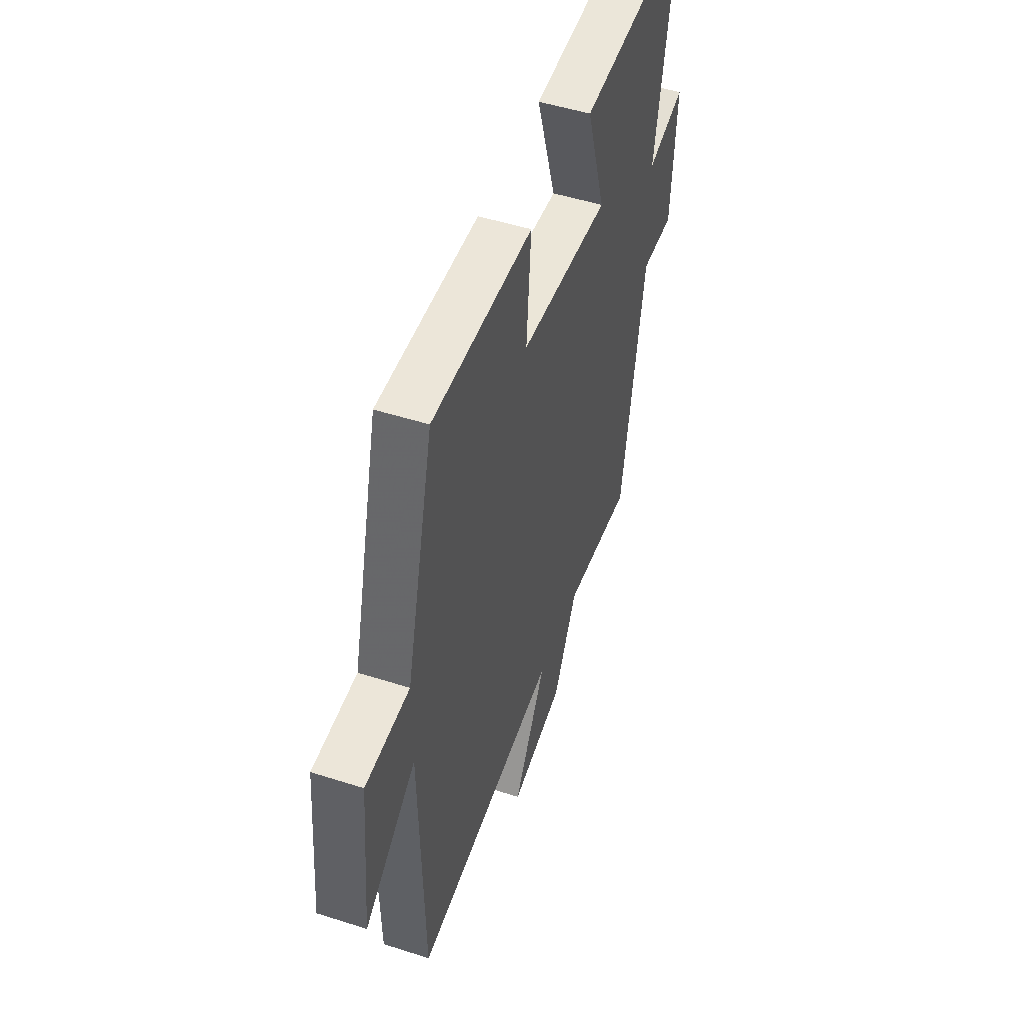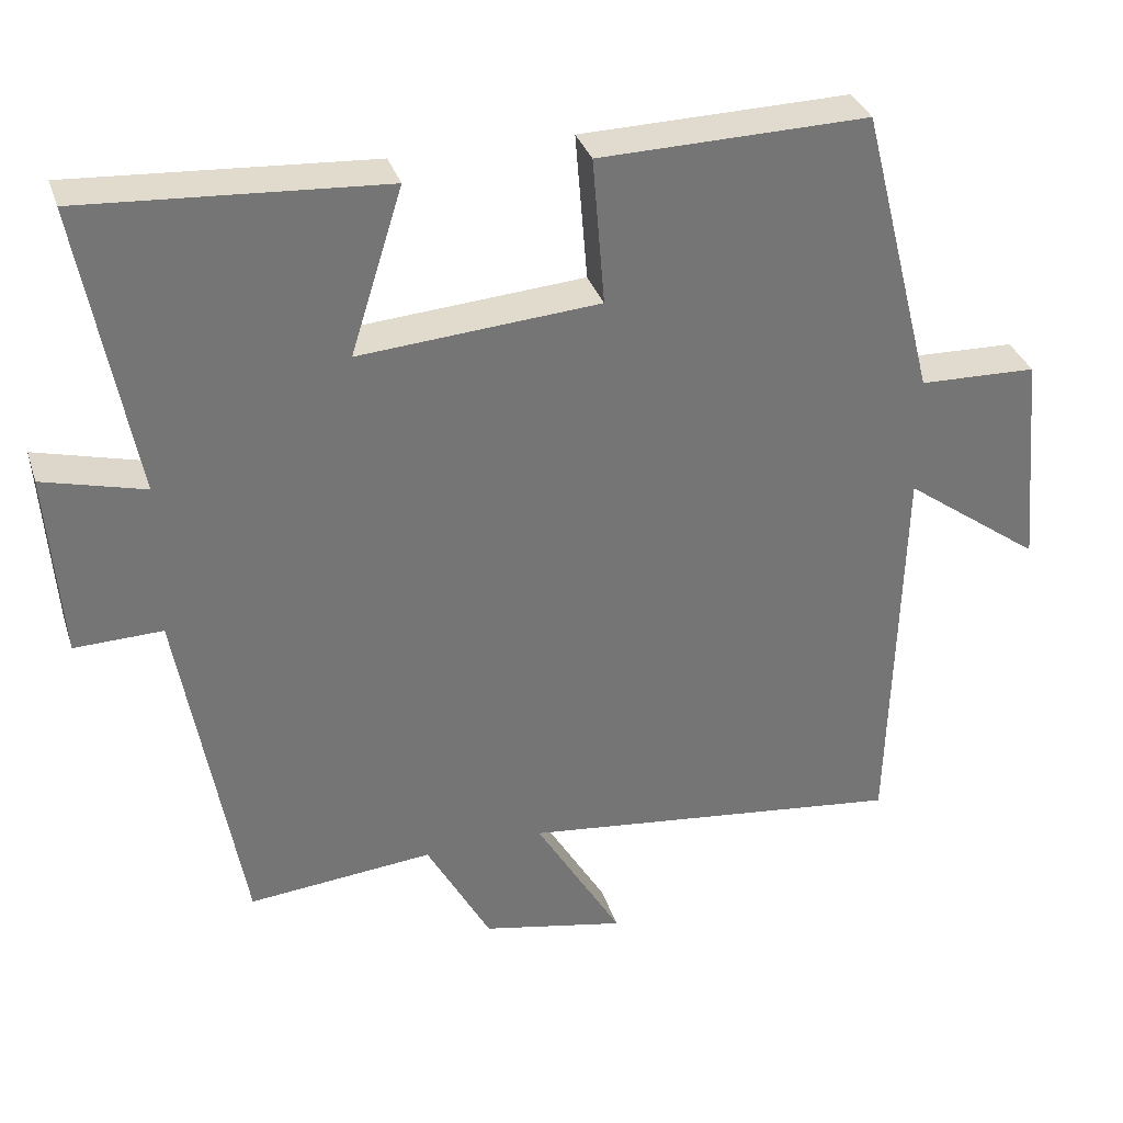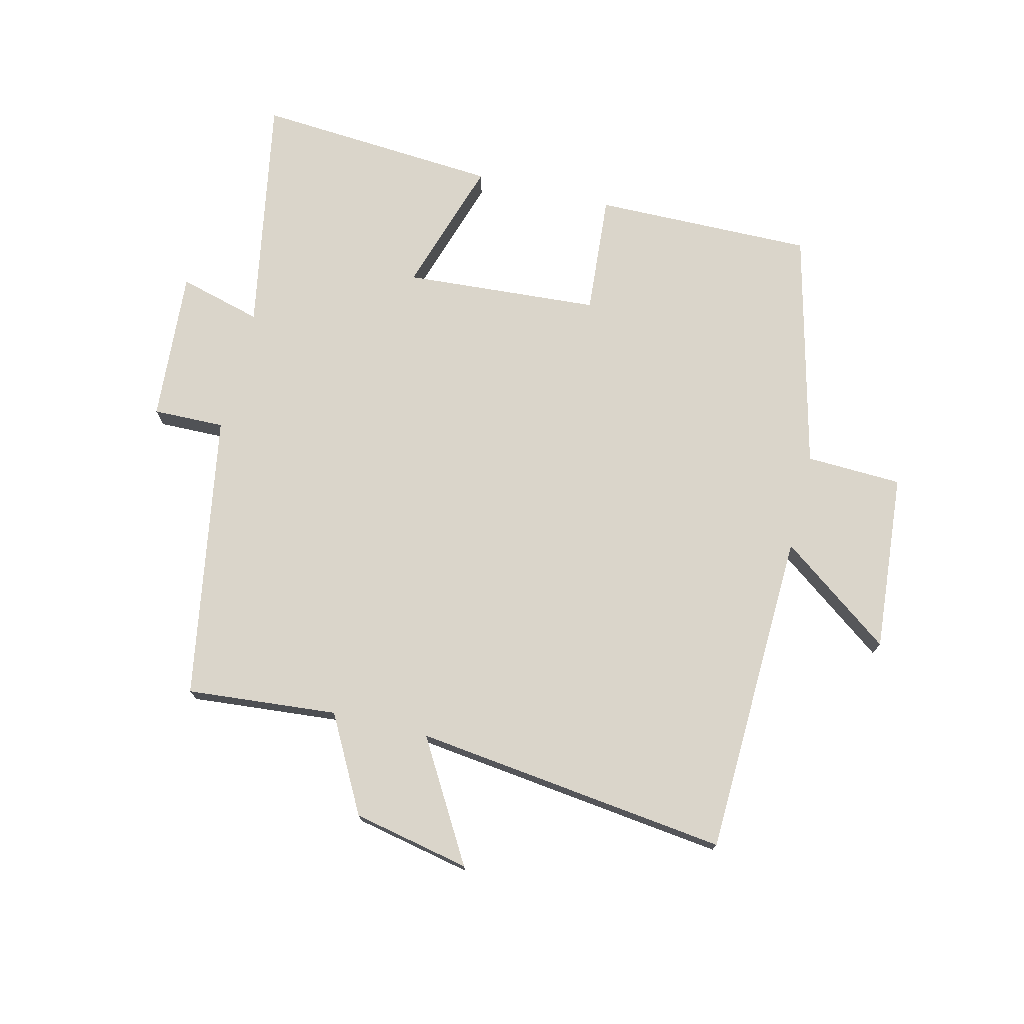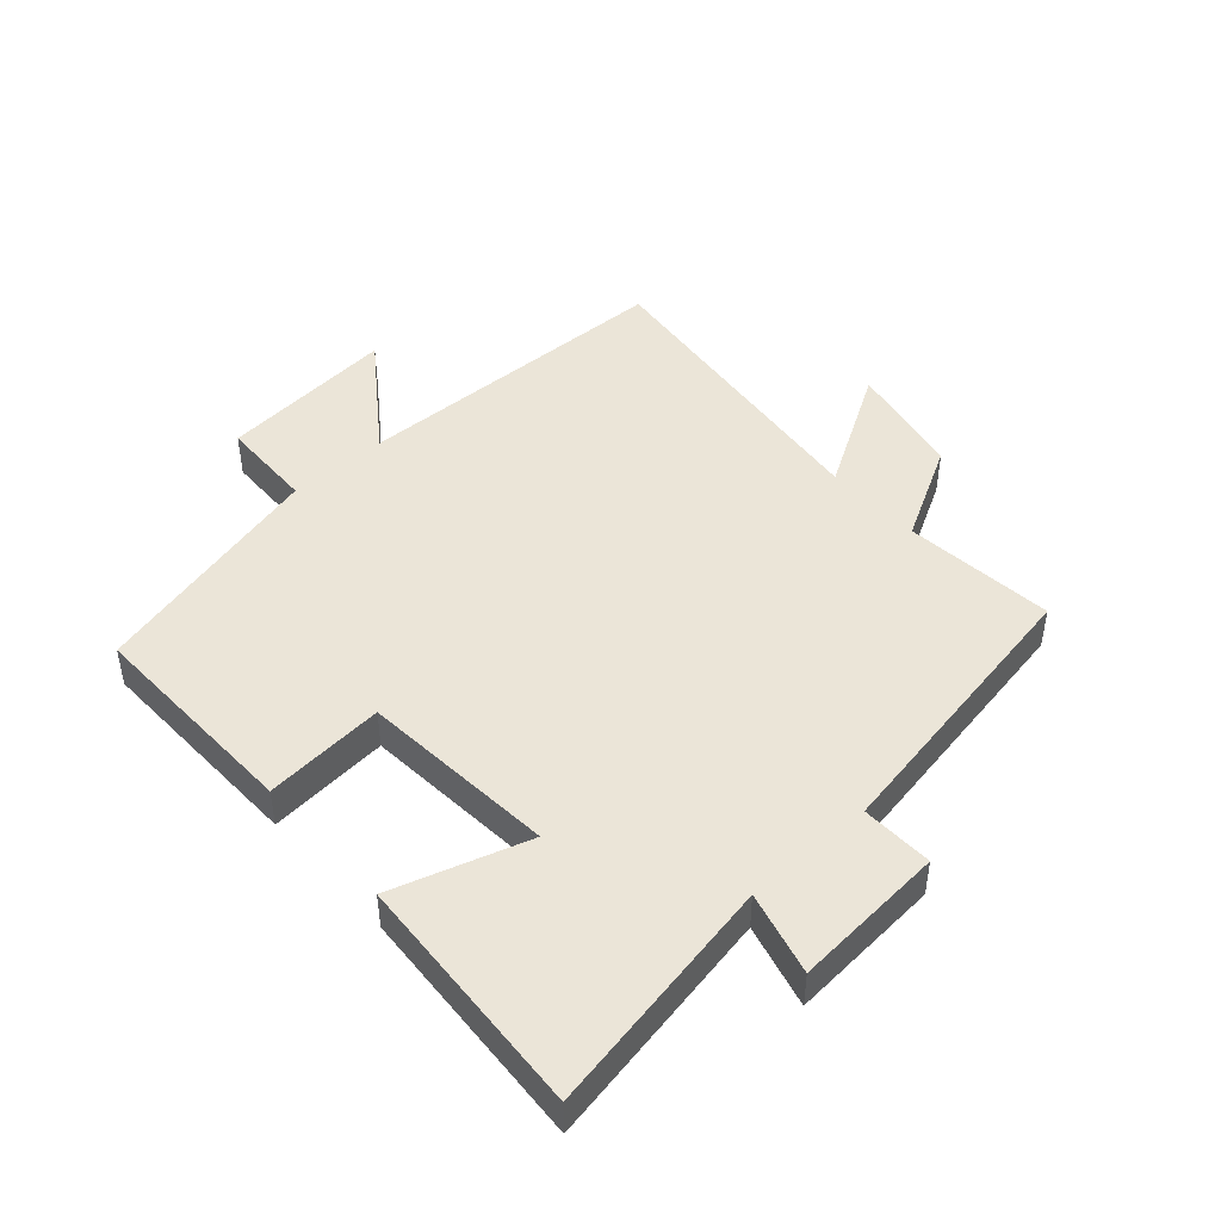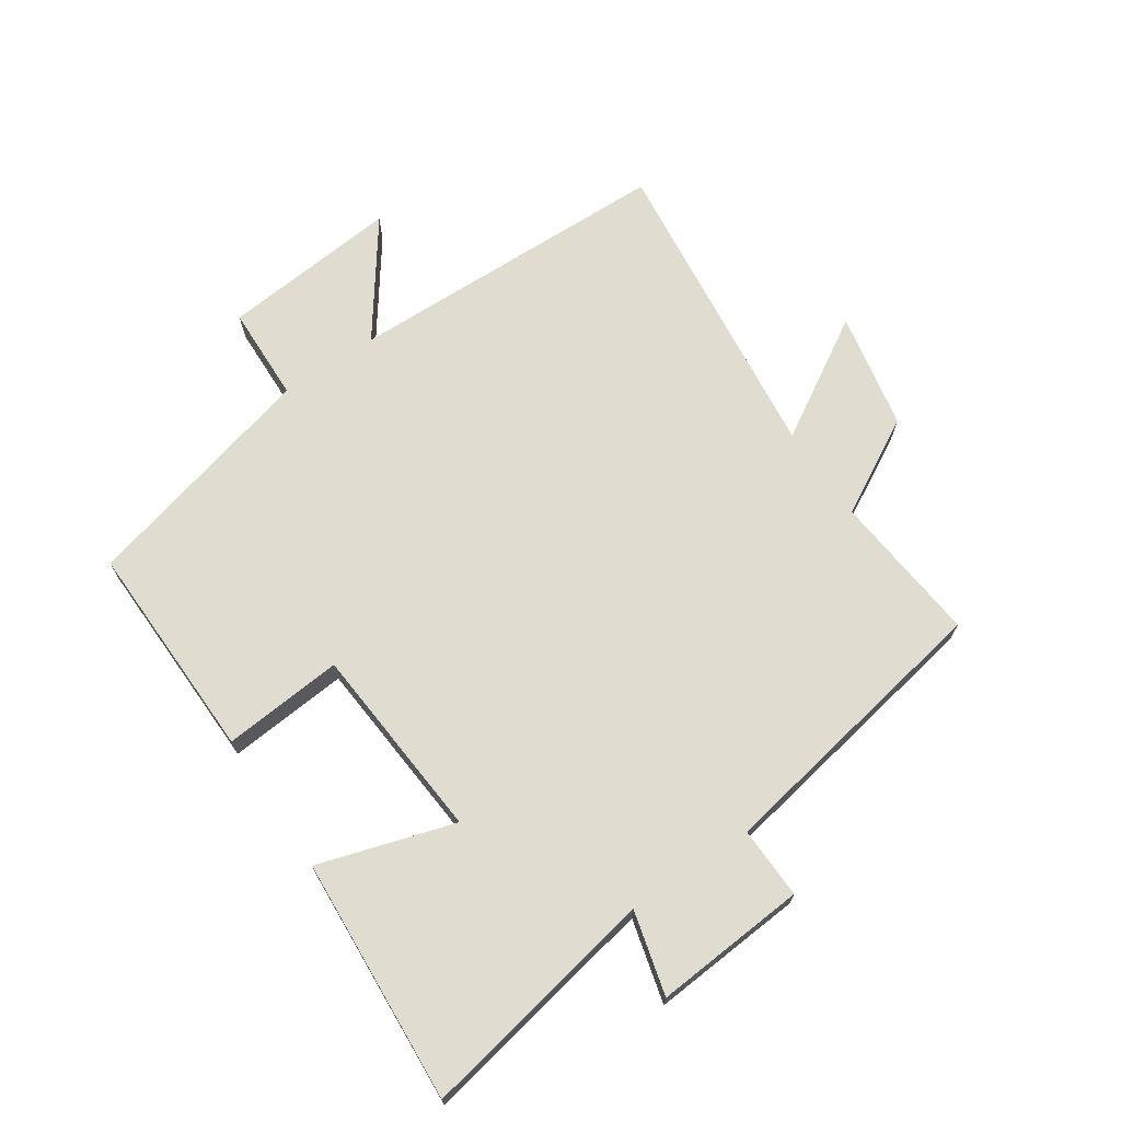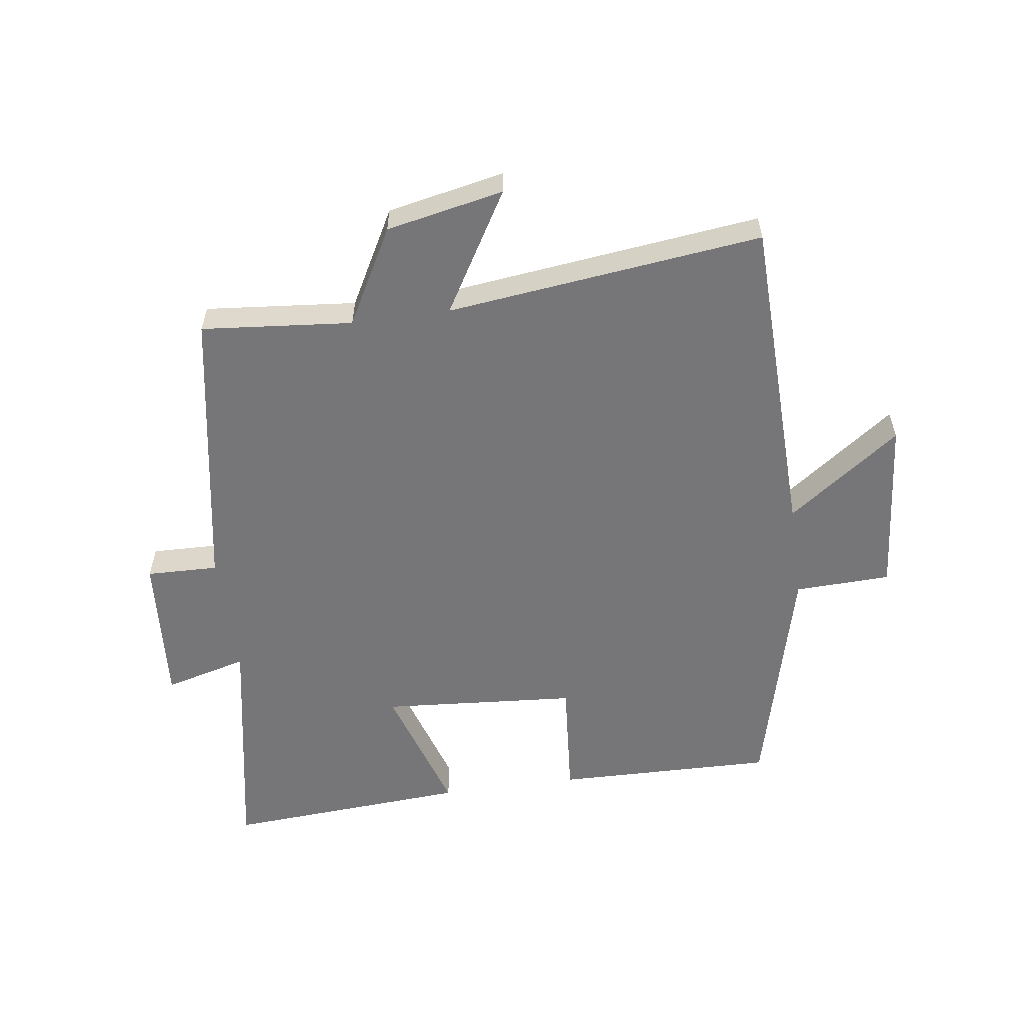
<metadata>
{"format":"obj","ext":"obj","renderer":"f3d","projection":"perspective","resolution":1024,"background":"white","views":[{"elev":49.7,"azim":-70.5,"up":"+Z"},{"elev":33.6,"azim":163.2,"up":"+Z"},{"elev":74.3,"azim":-166.0,"up":"+Y"},{"elev":45.8,"azim":48.1,"up":"+Y"},{"elev":69.7,"azim":55.8,"up":"+Y"},{"elev":-56.9,"azim":-172.0,"up":"+Y"}]}
</metadata>
<code>
v -0.403 0.07 0.507
v -0.051 0.07 0.5
v -0.067 0.07 0.307
v 0.247 0.07 0.283
v 0.179 0.07 0.5
v 0.571 0.07 0.526
v 0.5 0.07 0.143
v 0.633 0.07 0.178
v 0.615 0.07 -0.066
v 0.5 0.07 -0.063
v 0.419 0.07 -0.523
v 0.177 0.07 -0.5
v 0.093 0.07 -0.654
v -0.095 0.07 -0.692
v 0.019 0.07 -0.5
v -0.486 0.07 -0.559
v -0.5 0.07 -0.036
v -0.68 0.07 -0.167
v -0.654 0.07 0.119
v -0.5 0.07 0.124
v -0.403 0 0.507
v -0.051 0 0.5
v -0.067 0 0.307
v 0.247 0 0.283
v 0.179 0 0.5
v 0.571 0 0.526
v 0.5 0 0.143
v 0.633 0 0.178
v 0.615 0 -0.066
v 0.5 0 -0.063
v 0.419 0 -0.523
v 0.177 0 -0.5
v 0.093 0 -0.654
v -0.095 0 -0.692
v 0.019 0 -0.5
v -0.486 0 -0.559
v -0.5 0 -0.036
v -0.68 0 -0.167
v -0.654 0 0.119
v -0.5 0 0.124
f 17 18 19 20
f 15 16 17 20
f 15 20 1
f 12 13 14 15
f 12 15 1
f 10 11 12 1
f 7 8 9 10
f 4 5 6 7
f 3 4 7 10
f 1 2 3
f 1 3 10
f 40 39 38 37
f 40 37 36 35
f 21 40 35
f 35 34 33 32
f 21 35 32
f 21 32 31 30
f 30 29 28 27
f 27 26 25 24
f 30 27 24 23
f 23 22 21
f 30 23 21
f 1 21 22 2
f 2 22 23 3
f 3 23 24 4
f 4 24 25 5
f 5 25 26 6
f 6 26 27 7
f 7 27 28 8
f 8 28 29 9
f 9 29 30 10
f 10 30 31 11
f 11 31 32 12
f 12 32 33 13
f 13 33 34 14
f 14 34 35 15
f 15 35 36 16
f 16 36 37 17
f 17 37 38 18
f 18 38 39 19
f 19 39 40 20
f 20 40 21 1

</code>
